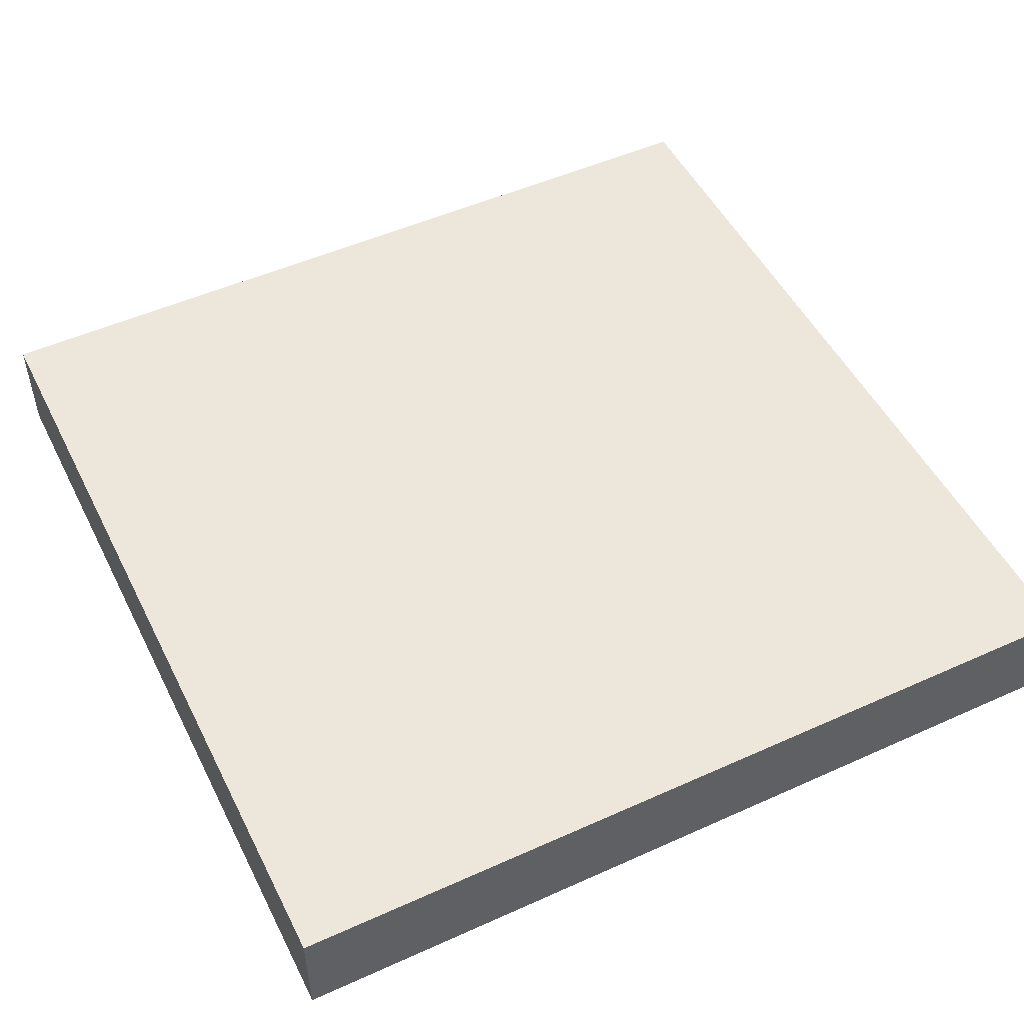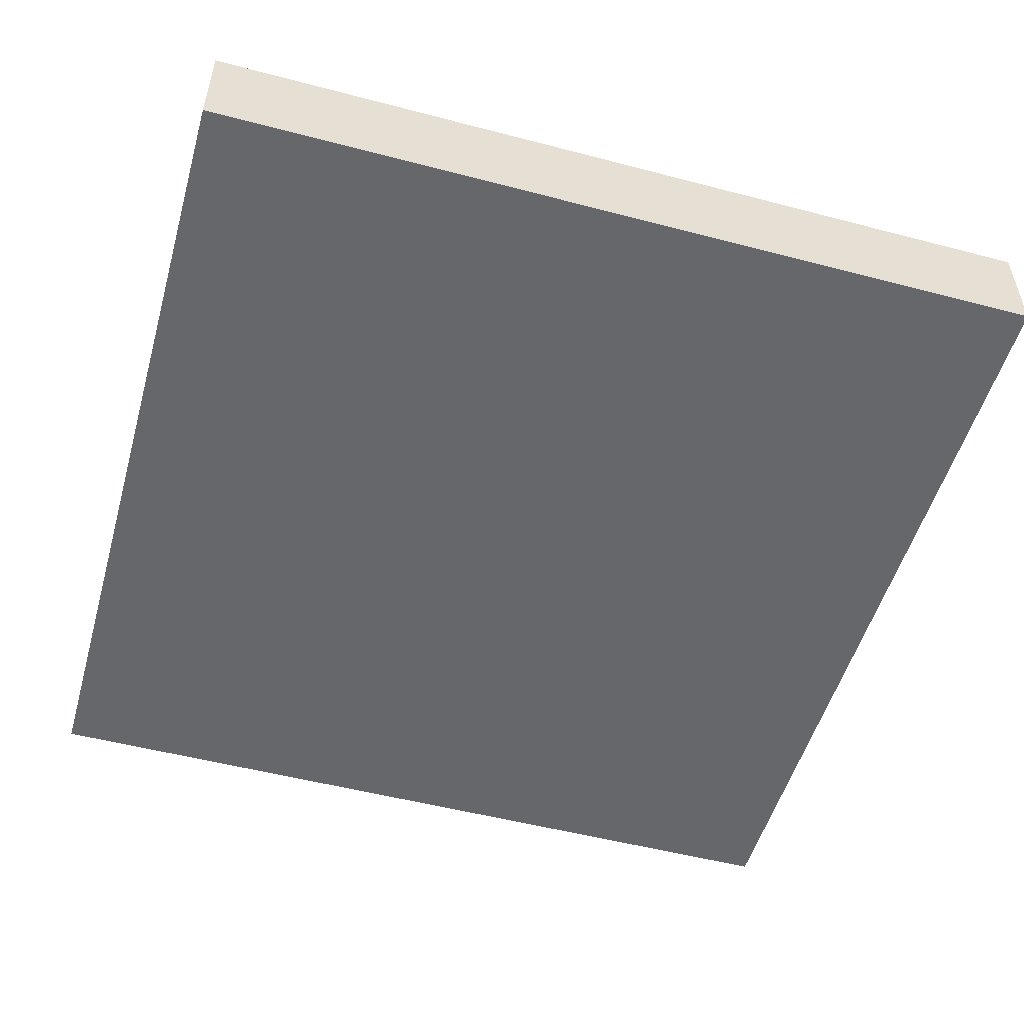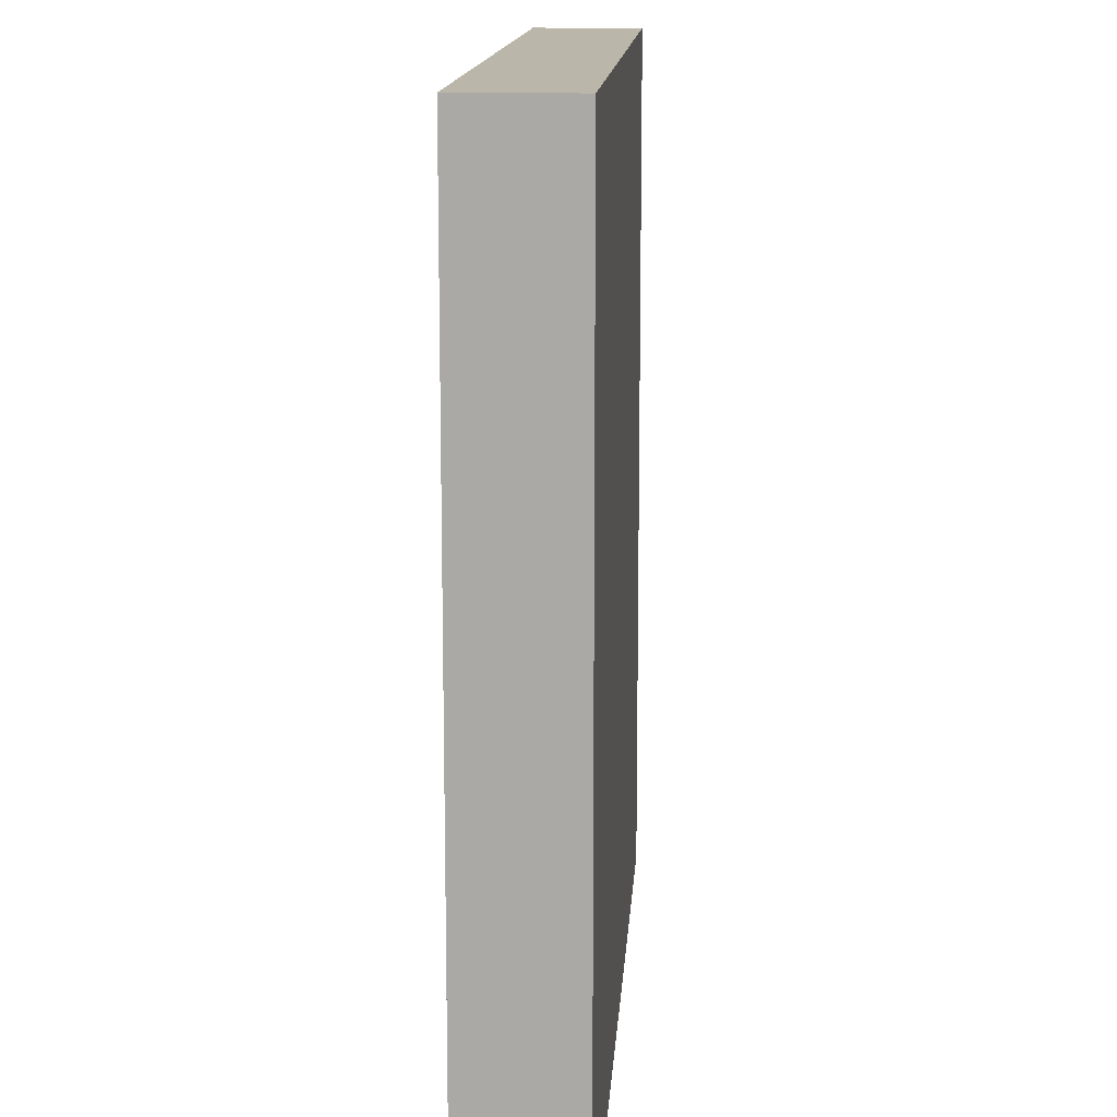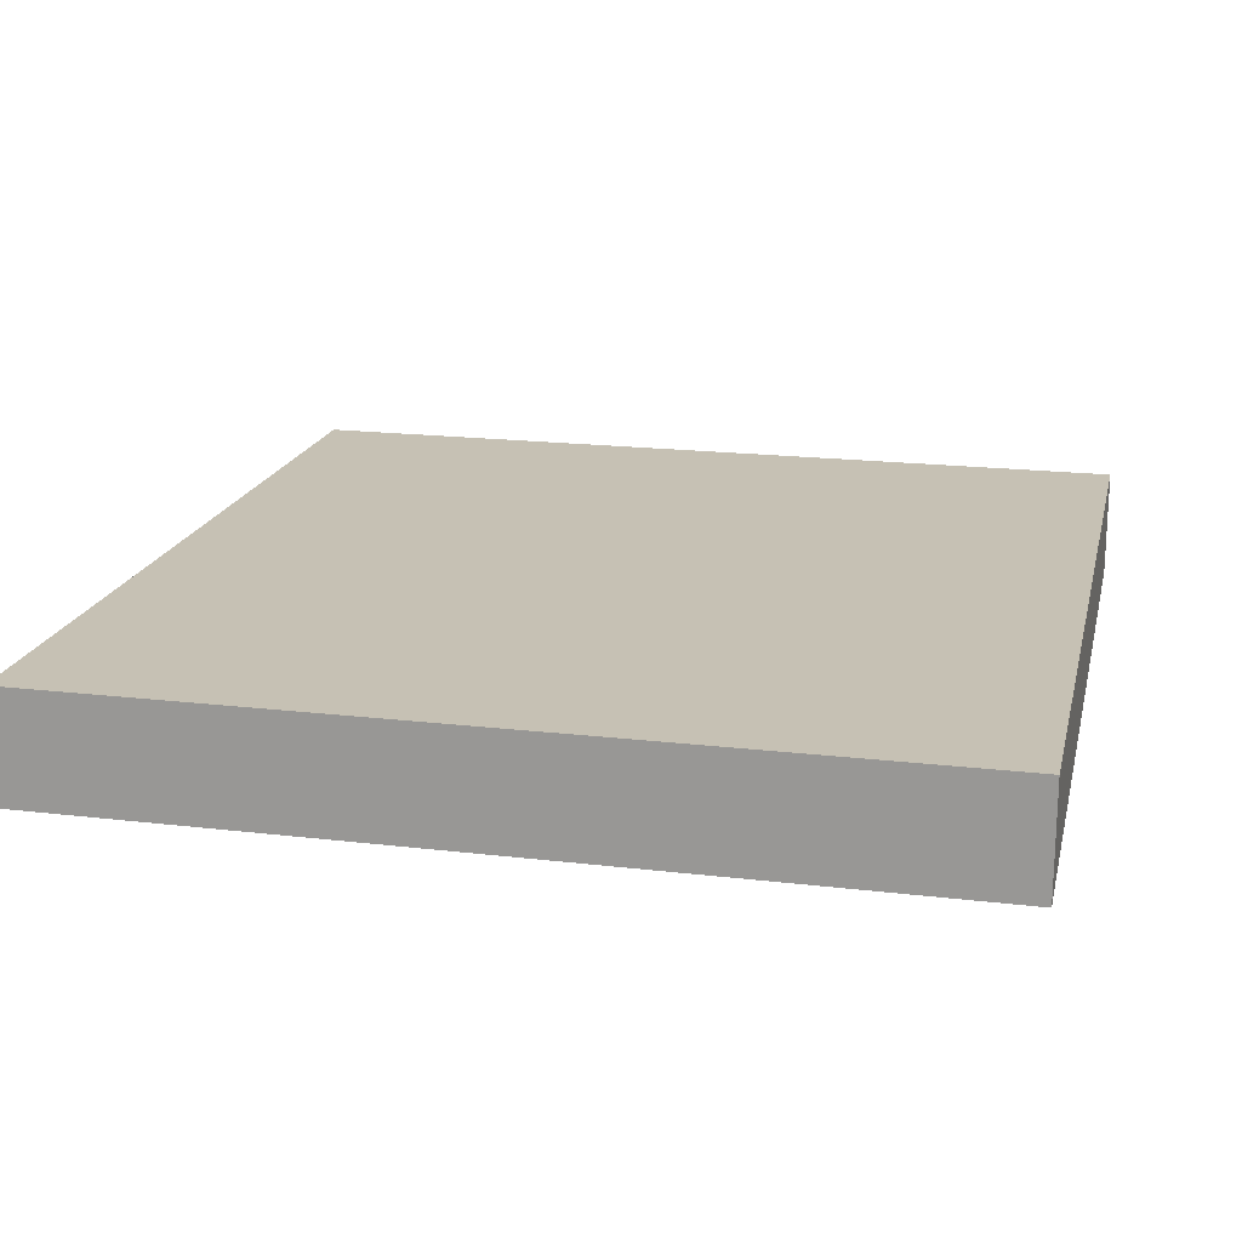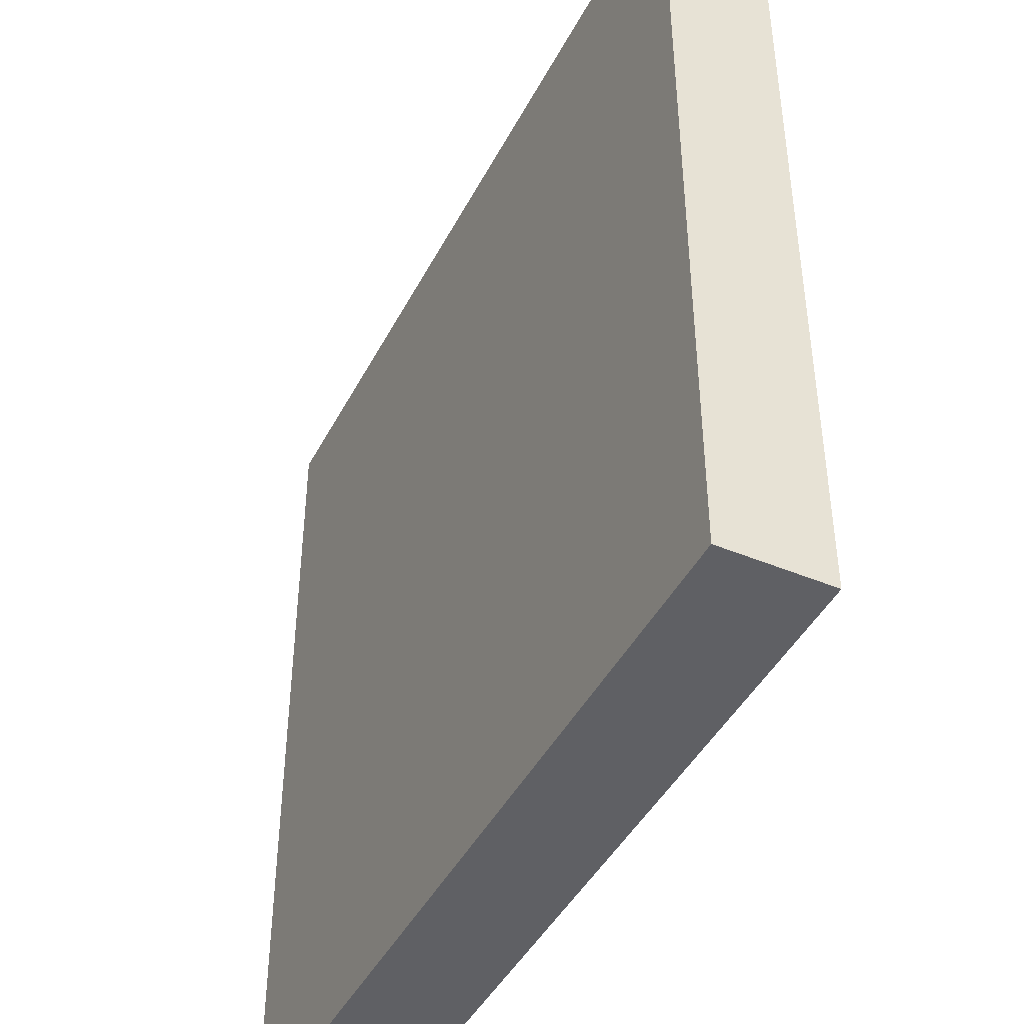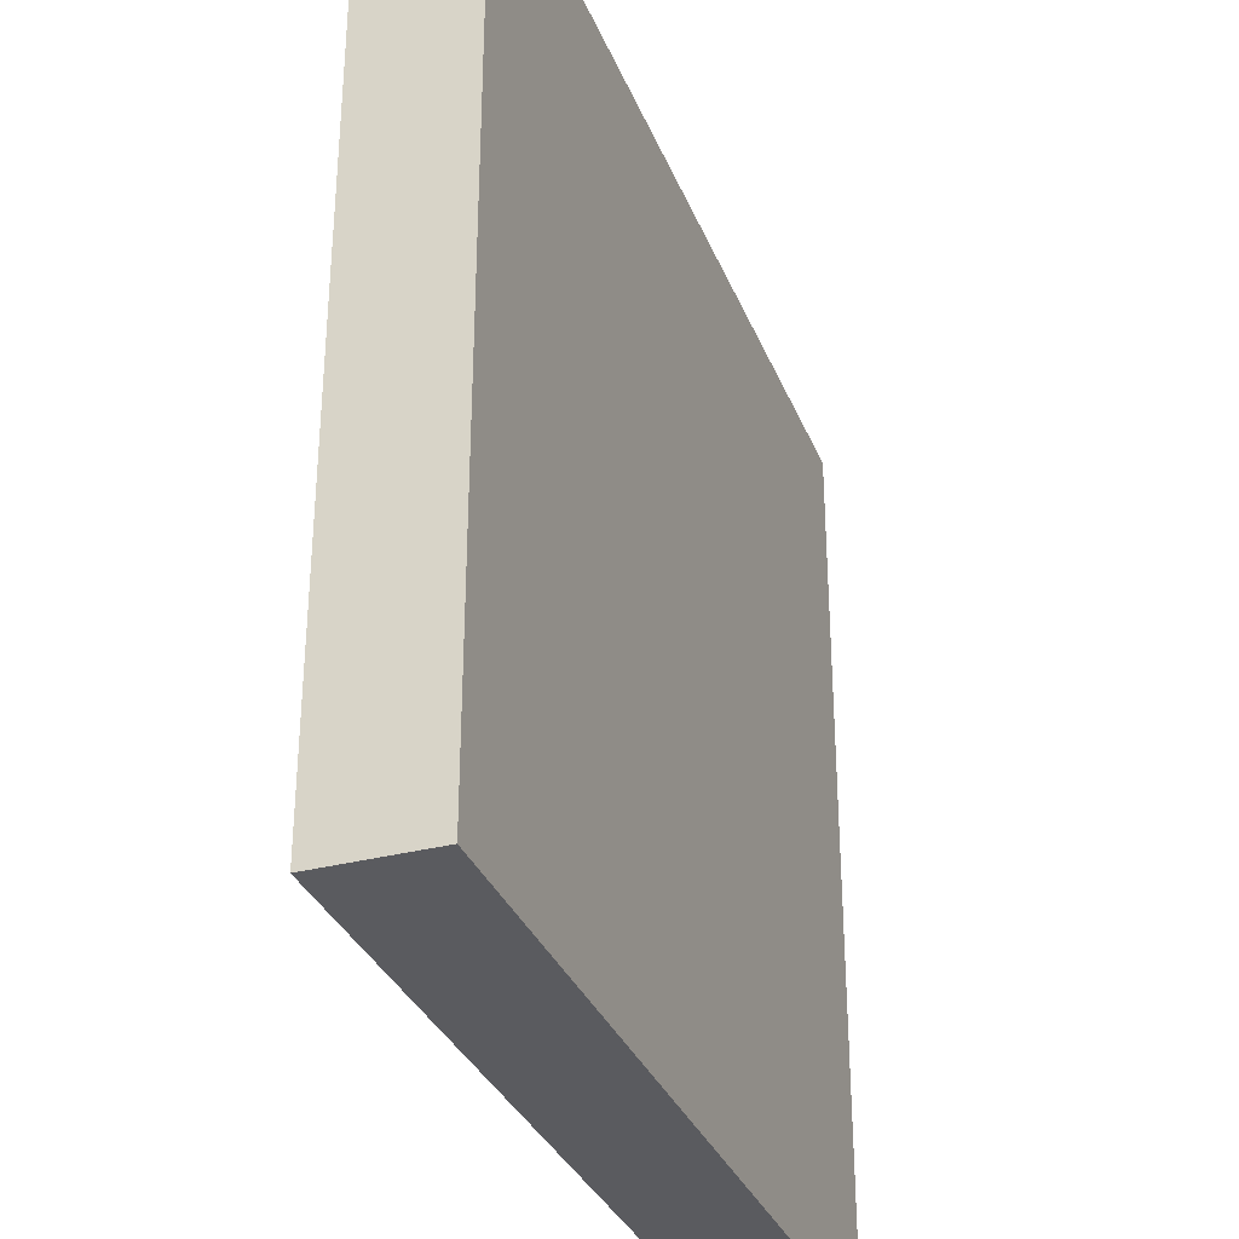
<metadata>
{"format":"obj","ext":"obj","renderer":"f3d","projection":"perspective","resolution":1024,"background":"white","views":[{"elev":50.6,"azim":-116.2,"up":"+Y"},{"elev":-52.1,"azim":164.2,"up":"+Y"},{"elev":13.9,"azim":93.8,"up":"+Z"},{"elev":18.6,"azim":12.9,"up":"+Y"},{"elev":-44.2,"azim":63.9,"up":"+Z"},{"elev":-32.9,"azim":109.8,"up":"+Z"}]}
</metadata>
<code>
o Cube
v -2 -0.5 2
v -2 0 2
v -2 -0.5 -2
v -2 0 -2
v 2 -0.5 2
v 2 0 2
v 2 -0.5 -2
v 2 0 -2
f 8 4 2 6
f 1 2 4 3
f 3 4 8 7
f 7 8 6 5
f 5 6 2 1
f 3 7 5 1

</code>
